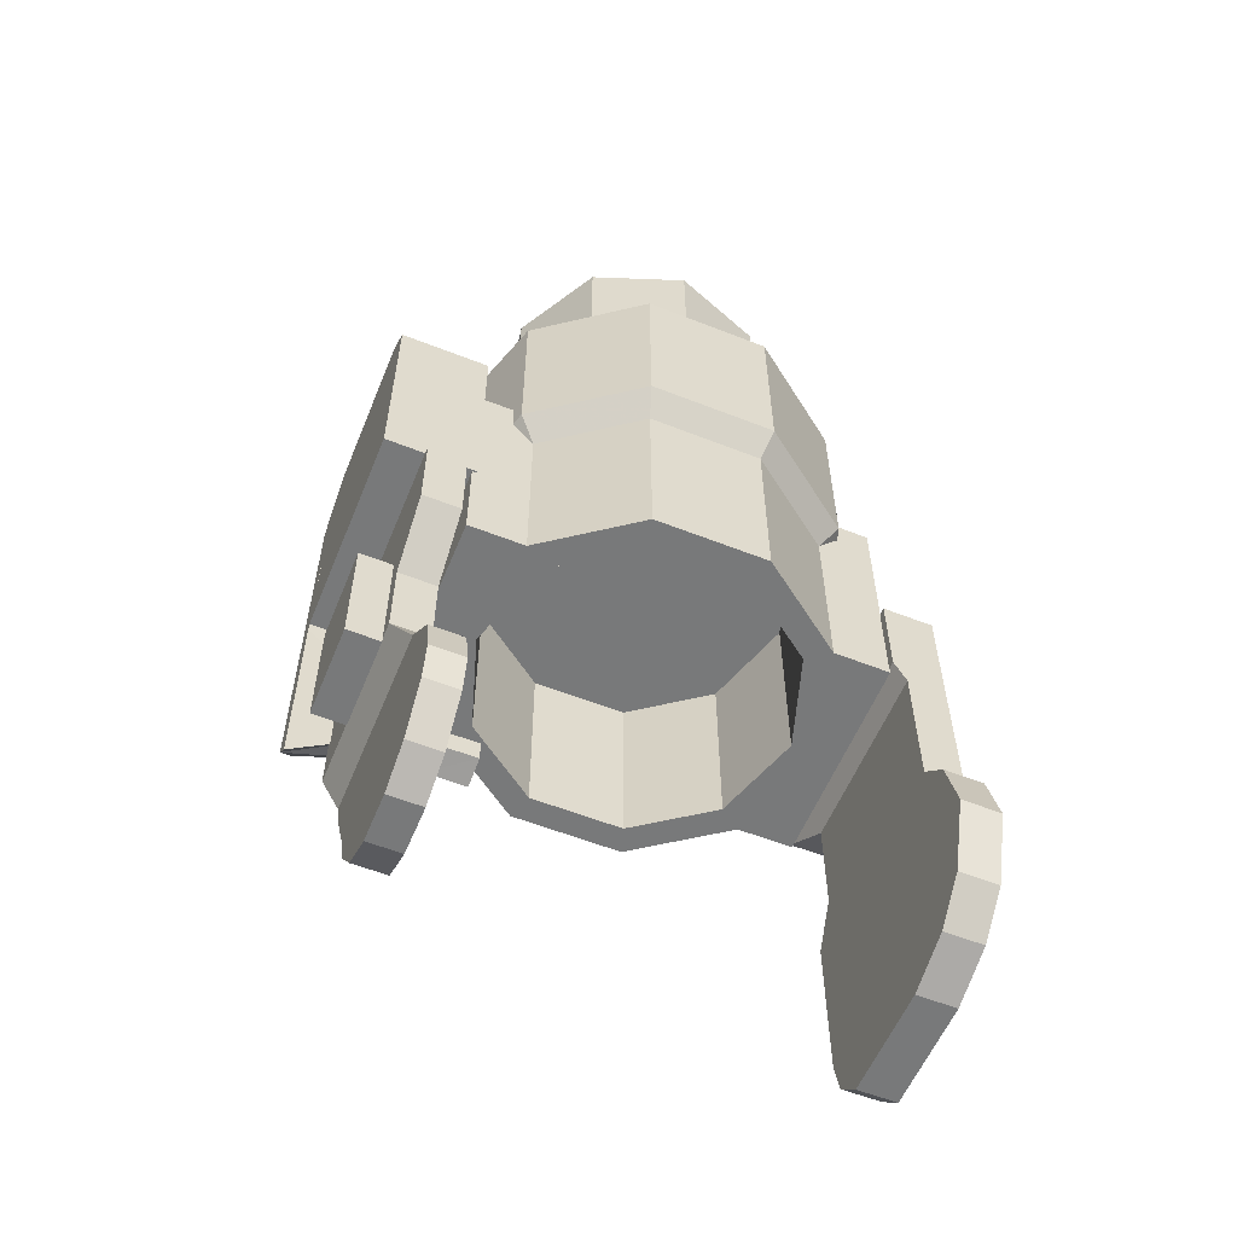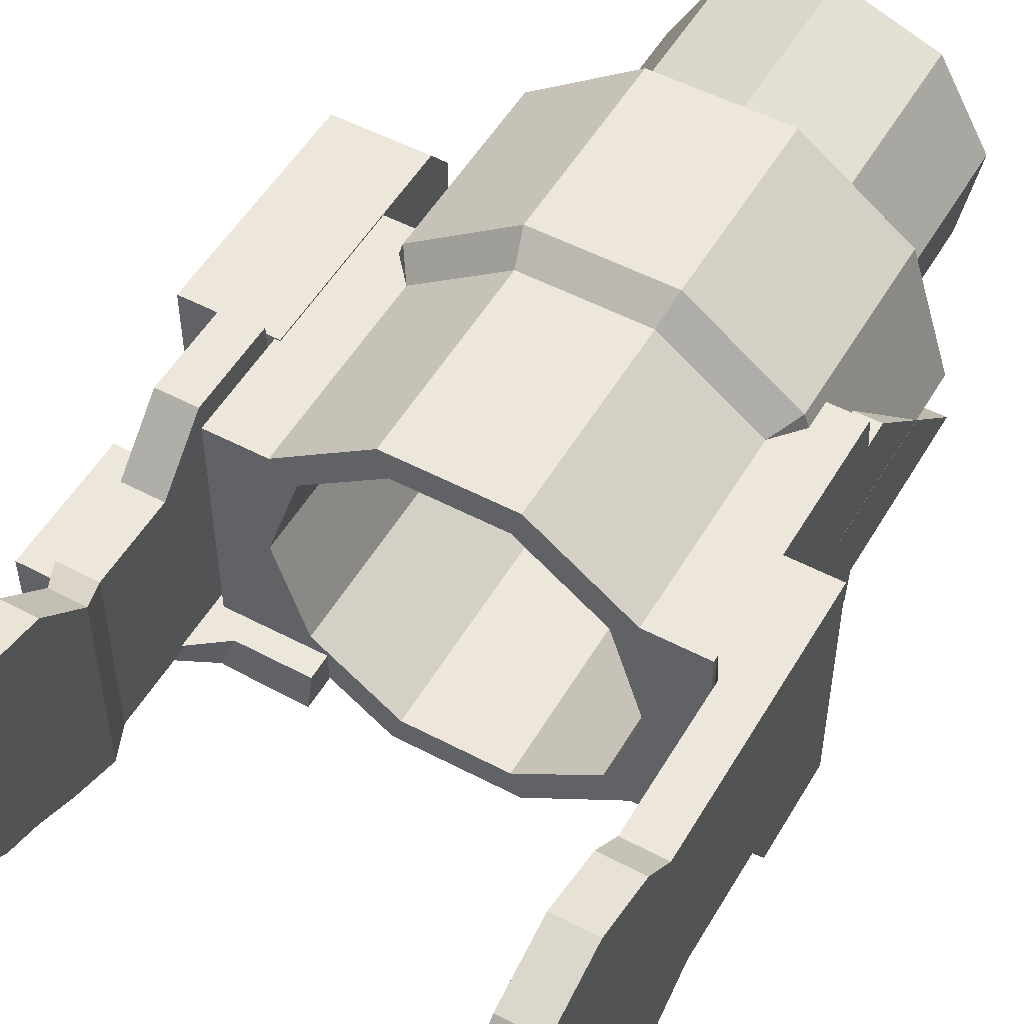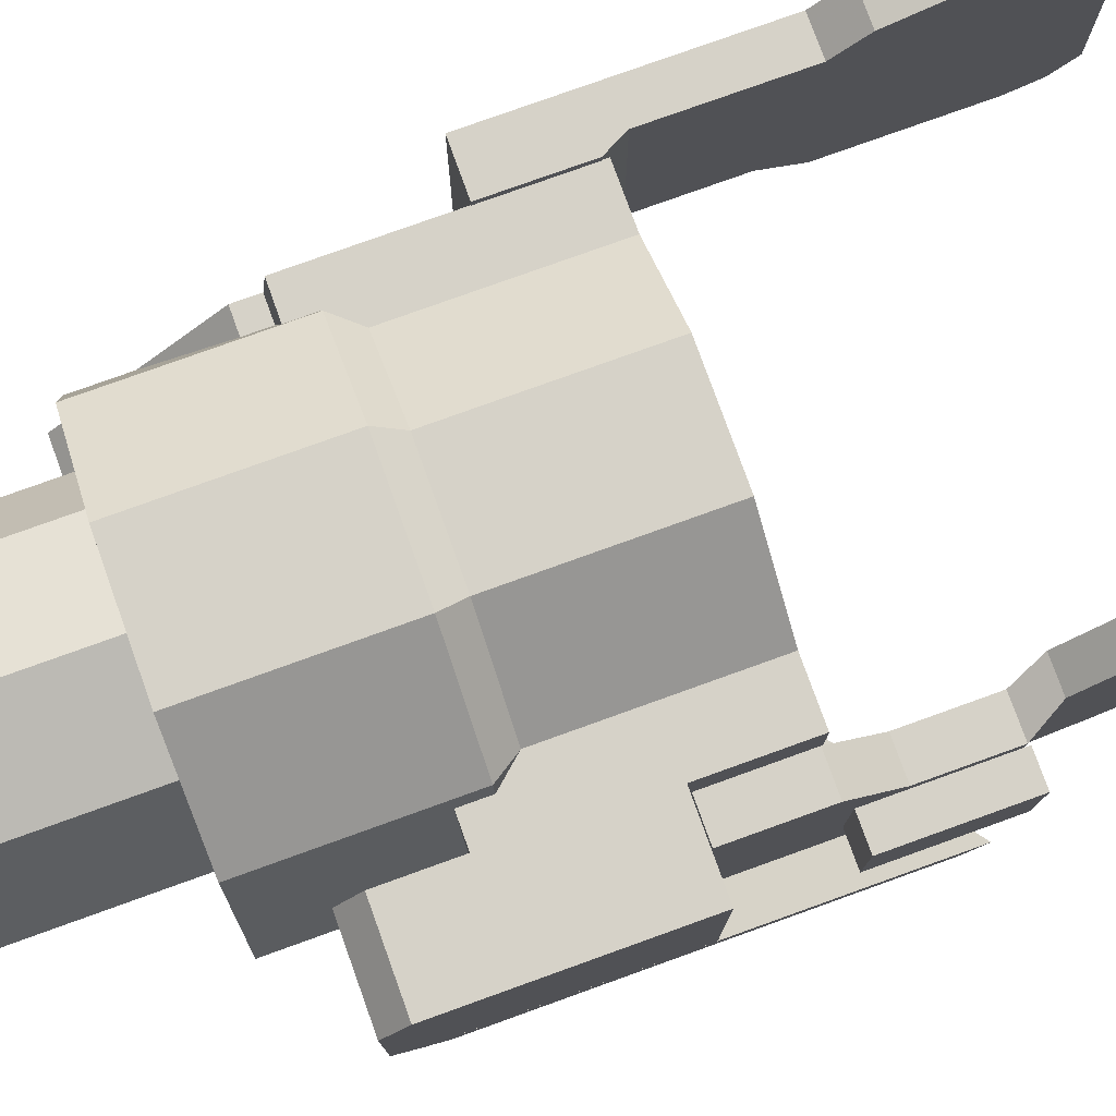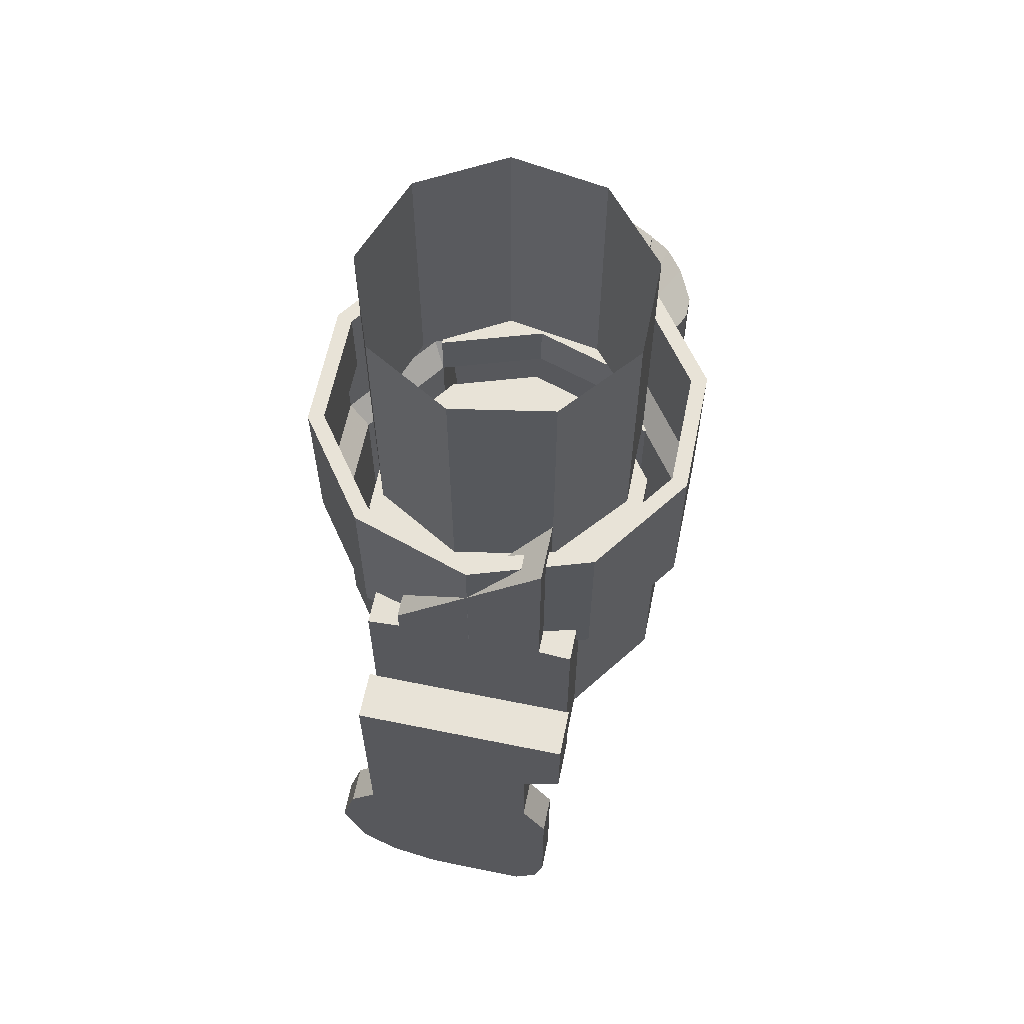
<metadata>
{"format":"obj","ext":"obj","renderer":"f3d","projection":"perspective","resolution":1024,"background":"white","views":[{"elev":-57.7,"azim":-22.2,"up":"+Y"},{"elev":52.0,"azim":29.7,"up":"+Z"},{"elev":78.0,"azim":-109.8,"up":"+Z"},{"elev":62.1,"azim":101.7,"up":"+Y"}]}
</metadata>
<code>
v 0.04904 0.06312 -0.02933
v 0.0623 0.06312 -0.02933
v 0.04904 0.03899 -0.02933
v 0.0623 0.03899 -0.02933
v 0.04904 0.06312 0.03
v 0.0623 0.06312 0.03
v 0.04904 0.03899 0.03
v 0.0623 0.03899 0.03
v 0.0522 0.03279 -0.01893
v 0.0623 0.03279 -0.01893
v 0.0522 0.03279 0.03
v 0.0623 0.03279 0.03
v 0.0522 0.006696 -0.01893
v 0.0623 0.006696 -0.01893
v 0.0522 -0.003836 0.03
v 0.0623 -0.003836 0.03
v 0.0522 -0.004884 -0.02553
v 0.0623 -0.004884 -0.02553
v 0.0522 -0.01231 0.0373
v 0.0623 -0.01231 0.0373
v 0.0522 -0.02681 -0.02553
v 0.0623 -0.02681 -0.02553
v 0.0522 -0.02835 0.04141
v 0.0623 -0.02835 0.04141
v 0.0522 -0.04427 -0.02553
v 0.0623 -0.04427 -0.02553
v 0.0522 -0.04582 0.03537
v 0.0623 -0.04582 0.03537
v 0.0522 -0.05315 -0.02332
v 0.0623 -0.05315 -0.02332
v 0.0522 -0.0547 0.02593
v 0.0623 -0.0547 0.02593
v 0.0522 -0.05959 -0.01688
v 0.0623 -0.05959 -0.01688
v 0.0522 -0.0596 0.01194
v 0.0623 -0.0596 0.01194
v -0.06595 -0.05333 0.001874
v -0.06595 -0.05334 0.01461
v -0.05719 -0.05334 0.01461
v -0.05719 -0.05333 0.001874
v -0.06595 -0.04807 -0.008645
v -0.06595 -0.04808 0.02513
v -0.05719 -0.04808 0.02513
v -0.05719 -0.04807 -0.008645
v -0.06595 -0.03697 -0.01677
v -0.06595 -0.03698 0.03326
v -0.05719 -0.03698 0.03326
v -0.05719 -0.03697 -0.01677
v -0.06595 -0.02738 -0.01992
v -0.06595 -0.02738 0.03498
v -0.05719 -0.02738 0.03498
v -0.05719 -0.02738 -0.01992
v -0.06595 -0.01626 -0.02512
v -0.06595 -0.01627 0.03255
v -0.05719 -0.01627 0.03255
v -0.05719 -0.01626 -0.02512
v -0.06595 -0.0036 -0.02972
v -0.06595 -0.003609 0.02089
v -0.05719 -0.003609 0.02089
v -0.05719 -0.0036 -0.02972
v -0.07061 0.004574 -0.02972
v -0.07061 0.004564 0.01664
v -0.06058 0.004564 0.01664
v -0.06058 0.004574 -0.02972
v -0.07061 0.02618 -0.02972
v -0.07061 0.02617 0.01664
v -0.06058 0.02617 0.01664
v -0.06058 0.02618 -0.02972
v -0.07061 0.03977 -0.02972
v -0.07061 0.03976 0.03022
v -0.06058 0.03976 0.03022
v -0.06058 0.03977 -0.02972
v -0.07061 0.06543 -0.02972
v -0.07061 0.0628 0.03022
v -0.06058 0.0628 0.03022
v -0.06058 0.06543 -0.02972
v -0.08098 0.06288 -0.0278
v -0.05738 0.06288 -0.0278
v -0.05738 0.06288 0.02829
v -0.08098 0.06288 0.02829
v -0.08098 0.1195 -0.0278
v -0.05738 0.1195 -0.0278
v -0.05738 0.1195 0.02829
v -0.08098 0.1195 0.02829
v -0.08098 0.1258 -0.0202
v -0.05738 0.1258 -0.0202
v -0.05738 0.1258 0.02069
v -0.08098 0.1258 0.02069
v -0.04584 0.1108 -0.0363
v -0.05136 0.1192 -0.0279
v -0.08098 0.1192 -0.0279
v -0.08098 0.1143 -0.03282
v -0.07095 0.1054 -0.04171
v -0.06519 0.1054 -0.04171
v -0.05494 0.1108 -0.0363
v -0.07762 0.1096 -0.03753
v -0.06006 0.1071 -0.04006
v -0.04584 0.08769 -0.0363
v -0.05136 0.08774 -0.0279
v -0.08098 0.06089 -0.0279
v -0.08098 0.06112 -0.03282
v -0.07095 0.06906 -0.04171
v -0.06519 0.06906 -0.04171
v -0.05494 0.06596 -0.0363
v -0.07762 0.06471 -0.03753
v -0.06006 0.07071 -0.04006
v -0.04584 0.02956 -0.0363
v -0.05219 0.03139 -0.02852
v -0.08098 0.00934 -0.0279
v -0.08098 0.01459 -0.03282
v -0.05494 0.02984 -0.0363
v -0.07762 0.02104 -0.03753
v -0.03405 0.08758 -0.02786
v -0.03405 0.08753 -0.03626
v -0.03405 0.0294 -0.03626
v -0.03405 0.03123 -0.02848
v 0.04347 0.08709 -0.000405
v 0.03426 0.08709 -0.02875
v 0.03426 0.03736 -0.02875
v 0.04347 0.03736 -0.000405
v 0.01015 0.08709 -0.04627
v 0.01015 0.03736 -0.04627
v -0.01965 0.08709 -0.04627
v -0.01965 0.03736 -0.04627
v -0.04376 0.08709 -0.02875
v -0.04376 0.03736 -0.02875
v -0.05297 0.08709 -0.000405
v -0.05297 0.03736 -0.000405
v -0.04376 0.08709 0.02794
v -0.04376 0.03736 0.02794
v -0.01965 0.08709 0.04546
v -0.01965 0.03736 0.04546
v 0.01015 0.08709 0.04546
v 0.01015 0.03736 0.04546
v 0.03426 0.08709 0.02794
v 0.03426 0.03736 0.02794
v 0.04916 0.09367 -0.000405
v 0.03886 0.09367 -0.03209
v 0.01191 0.09367 -0.05168
v -0.02141 0.09367 -0.05168
v -0.04837 0.09367 -0.03209
v -0.05866 0.09367 -0.000405
v -0.04837 0.09367 0.03128
v -0.02141 0.09367 0.05087
v 0.01191 0.09367 0.05087
v 0.03886 0.09367 0.03128
v 0.04916 0.1418 -0.000405
v 0.03886 0.1418 -0.03209
v 0.01191 0.1418 -0.05168
v -0.02141 0.1418 -0.05168
v -0.04837 0.1418 -0.03209
v -0.05866 0.1418 -0.000405
v -0.04837 0.1418 0.03128
v -0.02141 0.1418 0.05087
v 0.01191 0.1418 0.05087
v 0.03886 0.1418 0.03128
v 0.02831 0.03736 -0.02442
v 0.03611 0.03736 -0.000405
v 0.007876 0.03736 -0.03927
v -0.01738 0.03736 -0.03927
v -0.03781 0.03736 -0.02442
v -0.04562 0.03736 -0.000405
v -0.03781 0.03736 0.02362
v -0.01738 0.03736 0.03846
v 0.007876 0.03736 0.03846
v 0.02831 0.03736 0.02362
v 0.02831 0.08827 -0.02442
v 0.03611 0.08827 -0.000405
v 0.007876 0.08827 -0.03927
v -0.01738 0.08827 -0.03927
v -0.03781 0.08827 -0.02442
v -0.04562 0.08827 -0.000405
v -0.03781 0.08827 0.02362
v -0.01738 0.08827 0.03846
v 0.007876 0.08827 0.03846
v 0.02831 0.08827 0.02362
v 0.04481 0.1418 -0.000405
v 0.03535 0.1418 -0.02954
v 0.01056 0.1418 -0.04754
v -0.02007 0.1418 -0.04754
v -0.04485 0.1418 -0.02954
v -0.05432 0.1418 -0.000405
v -0.04485 0.1418 0.02873
v -0.02007 0.1418 0.04674
v 0.01056 0.1418 0.04674
v 0.03535 0.1418 0.02873
v 0.04481 0.1198 -0.000405
v 0.03535 0.1198 -0.02954
v 0.01056 0.1198 -0.04754
v -0.02007 0.1198 -0.04754
v -0.04485 0.1198 -0.02954
v -0.05432 0.1198 -0.000405
v -0.04485 0.1198 0.02873
v -0.02007 0.1198 0.04674
v 0.01056 0.1198 0.04674
v 0.03535 0.1198 0.02873
v 0.04914 0.08709 -0.000405
v 0.04914 0.08709 -0.02875
v 0.04914 0.03736 -0.02875
v 0.04914 0.03736 -0.000405
v -0.05864 0.08709 -0.02875
v -0.05864 0.03736 -0.02875
v -0.05865 0.08709 -0.000405
v -0.05865 0.03736 -0.000405
v -0.05864 0.08709 0.02794
v -0.05864 0.03736 0.02794
v 0.04914 0.08709 0.02794
v 0.04914 0.03736 0.02794
v 0.04347 0.101 -0.000405
v 0.03426 0.101 -0.02875
v 0.04914 0.101 -0.02875
v 0.04914 0.101 -0.000405
v 0.04914 0.101 0.02794
v 0.03426 0.101 0.02794
v -0.04376 0.101 -0.02875
v -0.05297 0.101 -0.000405
v -0.04376 0.101 0.02794
v -0.05864 0.101 0.02794
v -0.05865 0.101 -0.000405
v -0.05864 0.101 -0.02875
v 0.04347 0.102 -0.000405
v 0.03426 0.102 -0.01997
v 0.04914 0.102 -0.01997
v 0.04914 0.102 -0.000405
v 0.04914 0.102 0.01916
v 0.03426 0.102 0.01916
v 0.04347 0.1282 -0.000405
v 0.03426 0.1479 -0.02006
v 0.04914 0.1479 -0.02006
v 0.04914 0.1282 -0.000405
v 0.04914 0.1085 0.01925
v 0.03426 0.1085 0.01925
v 0.03302 0.1209 0.006695
v 0.01988 0.1209 0.02951
v -0.004856 0.1209 0.03855
v -0.02961 0.1209 0.02957
v -0.0428 0.1209 0.006773
v -0.03825 0.1209 -0.01917
v -0.0181 0.1209 -0.03611
v 0.008235 0.1209 -0.03614
v 0.02842 0.1209 -0.01923
v 0.03302 0.1958 0.006695
v 0.01988 0.1958 0.02951
v -0.004856 0.1958 0.03855
v -0.02961 0.1958 0.02957
v -0.0428 0.1958 0.006773
v -0.03825 0.1958 -0.01917
v -0.0181 0.1958 -0.03611
v 0.008235 0.1958 -0.03614
v 0.02842 0.1958 -0.01923
v -0.07934 0.003289 0.01234
v -0.07934 0.003295 -0.01184
v -0.07934 0.03594 -0.01184
v -0.07934 0.03593 0.01234
v -0.07062 0.003289 0.01234
v -0.07062 0.003295 -0.01184
v -0.07062 0.03594 -0.01184
v -0.07062 0.03593 0.01234
f 1 2 4
f 4 3 1
f 5 7 8
f 8 6 5
f 1 5 6
f 6 2 1
f 2 6 8
f 8 4 2
f 3 7 5
f 5 1 3
f 4 10 9
f 9 3 4
f 7 11 12
f 12 8 7
f 8 12 10
f 10 4 8
f 3 9 11
f 11 7 3
f 10 14 13
f 13 9 10
f 11 15 16
f 16 12 11
f 12 16 14
f 14 10 12
f 9 13 15
f 15 11 9
f 14 18 17
f 17 13 14
f 15 19 20
f 20 16 15
f 16 20 18
f 18 14 16
f 13 17 19
f 19 15 13
f 18 22 21
f 21 17 18
f 19 23 24
f 24 20 19
f 20 24 22
f 22 18 20
f 17 21 23
f 23 19 17
f 22 26 25
f 25 21 22
f 23 27 28
f 28 24 23
f 24 28 26
f 26 22 24
f 21 25 27
f 27 23 21
f 26 30 29
f 29 25 26
f 27 31 32
f 32 28 27
f 28 32 30
f 30 26 28
f 25 29 31
f 31 27 25
f 30 34 33
f 33 29 30
f 31 35 36
f 36 32 31
f 32 36 34
f 34 30 32
f 29 33 35
f 35 31 29
f 35 33 34
f 34 36 35
f 38 37 40
f 40 39 38
f 38 42 41
f 41 37 38
f 39 43 42
f 42 38 39
f 40 44 43
f 43 39 40
f 37 41 44
f 44 40 37
f 42 46 45
f 45 41 42
f 43 47 46
f 46 42 43
f 44 48 47
f 47 43 44
f 41 45 48
f 48 44 41
f 46 50 49
f 49 45 46
f 47 51 50
f 50 46 47
f 48 52 51
f 51 47 48
f 45 49 52
f 52 48 45
f 50 54 53
f 53 49 50
f 51 55 54
f 54 50 51
f 52 56 55
f 55 51 52
f 49 53 56
f 56 52 49
f 54 58 57
f 57 53 54
f 55 59 58
f 58 54 55
f 56 60 59
f 59 55 56
f 53 57 60
f 60 56 53
f 58 62 61
f 61 57 58
f 59 63 62
f 62 58 59
f 60 64 63
f 63 59 60
f 57 61 64
f 64 60 57
f 62 66 65
f 65 61 62
f 63 67 66
f 66 62 63
f 64 68 67
f 67 63 64
f 61 65 68
f 68 64 61
f 66 70 69
f 69 65 66
f 67 71 70
f 70 66 67
f 68 72 71
f 71 67 68
f 65 69 72
f 72 68 65
f 70 74 73
f 73 69 70
f 71 75 74
f 74 70 71
f 72 76 75
f 75 71 72
f 69 73 76
f 76 72 69
f 76 73 74
f 74 75 76
f 78 79 80
f 80 77 78
f 77 81 82
f 82 78 77
f 78 82 83
f 83 79 78
f 79 83 84
f 84 80 79
f 80 84 81
f 81 77 80
f 81 85 86
f 86 82 81
f 82 86 87
f 87 83 82
f 83 87 88
f 88 84 83
f 84 88 85
f 85 81 84
f 87 86 85
f 85 88 87
f 90 96 92
f 92 91 90
f 90 94 93
f 93 96 90
f 90 95 97
f 97 94 90
f 89 95 90
f 90 99 98
f 98 89 90
f 91 100 99
f 99 90 91
f 92 101 100
f 100 91 92
f 96 105 101
f 101 92 96
f 94 103 102
f 102 93 94
f 97 106 103
f 103 94 97
f 89 98 104
f 104 95 89
f 93 102 105
f 105 96 93
f 95 104 106
f 106 97 95
f 113 116 115
f 115 114 113
f 100 109 108
f 108 99 100
f 101 110 109
f 109 100 101
f 105 112 110
f 110 101 105
f 98 107 111
f 111 104 98
f 105 104 111
f 111 112 105
f 104 105 103
f 103 106 104
f 102 103 105
f 99 113 114
f 114 98 99
f 98 114 115
f 115 107 98
f 107 115 116
f 116 108 107
f 108 116 113
f 113 99 108
f 111 108 110
f 110 112 111
f 110 108 109
f 107 108 111
f 122 121 118
f 118 119 122
f 124 123 121
f 121 122 124
f 126 125 123
f 123 124 126
f 132 131 129
f 129 130 132
f 134 133 131
f 131 132 134
f 136 135 133
f 133 134 136
f 137 117 118
f 118 138 137
f 138 118 121
f 121 139 138
f 139 121 123
f 123 140 139
f 140 123 125
f 125 141 140
f 141 125 127
f 127 142 141
f 142 127 129
f 129 143 142
f 143 129 131
f 131 144 143
f 144 131 133
f 133 145 144
f 145 133 135
f 135 146 145
f 146 135 117
f 117 137 146
f 147 137 138
f 138 148 147
f 148 138 139
f 139 149 148
f 149 139 140
f 140 150 149
f 150 140 141
f 141 151 150
f 151 141 142
f 142 152 151
f 152 142 143
f 143 153 152
f 153 143 144
f 144 154 153
f 154 144 145
f 145 155 154
f 155 145 146
f 146 156 155
f 156 146 137
f 137 147 156
f 120 158 157
f 157 119 120
f 119 157 159
f 159 122 119
f 122 159 160
f 160 124 122
f 124 160 161
f 161 126 124
f 126 161 162
f 162 128 126
f 128 162 163
f 163 130 128
f 130 163 164
f 164 132 130
f 132 164 165
f 165 134 132
f 134 165 166
f 166 136 134
f 136 166 158
f 158 120 136
f 158 168 167
f 167 157 158
f 157 167 169
f 169 159 157
f 159 169 170
f 170 160 159
f 160 170 171
f 171 161 160
f 161 171 172
f 172 162 161
f 162 172 173
f 173 163 162
f 163 173 174
f 174 164 163
f 164 174 175
f 175 165 164
f 165 175 176
f 176 166 165
f 166 176 168
f 168 158 166
f 169 168 171
f 171 170 169
f 171 168 173
f 173 172 171
f 173 168 175
f 175 174 173
f 175 168 176
f 167 168 169
f 148 178 177
f 177 147 148
f 149 179 178
f 178 148 149
f 150 180 179
f 179 149 150
f 151 181 180
f 180 150 151
f 152 182 181
f 181 151 152
f 153 183 182
f 182 152 153
f 154 184 183
f 183 153 154
f 155 185 184
f 184 154 155
f 156 186 185
f 185 155 156
f 147 177 186
f 186 156 147
f 178 188 187
f 187 177 178
f 179 189 188
f 188 178 179
f 180 190 189
f 189 179 180
f 181 191 190
f 190 180 181
f 182 192 191
f 191 181 182
f 183 193 192
f 192 182 183
f 184 194 193
f 193 183 184
f 185 195 194
f 194 184 185
f 186 196 195
f 195 185 186
f 177 187 196
f 196 186 177
f 227 230 229
f 229 228 227
f 118 198 199
f 199 119 118
f 119 199 200
f 200 120 119
f 126 202 201
f 201 125 126
f 215 220 219
f 219 216 215
f 128 204 202
f 202 126 128
f 216 219 218
f 218 217 216
f 129 205 206
f 206 130 129
f 130 206 204
f 204 128 130
f 136 208 207
f 207 135 136
f 232 231 230
f 230 227 232
f 120 200 208
f 208 136 120
f 199 197 208
f 208 200 199
f 208 197 207
f 198 197 199
f 203 201 206
f 206 205 203
f 201 202 204
f 204 206 201
f 117 209 210
f 210 118 117
f 118 210 211
f 211 198 118
f 198 211 212
f 212 197 198
f 197 212 213
f 213 207 197
f 207 213 214
f 214 135 207
f 135 214 209
f 209 117 135
f 125 215 216
f 216 127 125
f 127 216 217
f 217 129 127
f 129 217 218
f 218 205 129
f 205 218 219
f 219 203 205
f 203 219 220
f 220 201 203
f 201 220 215
f 215 125 201
f 209 221 222
f 222 210 209
f 210 222 223
f 223 211 210
f 211 223 224
f 224 212 211
f 212 224 225
f 225 213 212
f 213 225 226
f 226 214 213
f 214 226 221
f 221 209 214
f 221 227 228
f 228 222 221
f 222 228 229
f 229 223 222
f 223 229 230
f 230 224 223
f 224 230 231
f 231 225 224
f 225 231 232
f 232 226 225
f 226 232 227
f 227 221 226
f 233 242 243
f 243 234 233
f 234 243 244
f 244 235 234
f 235 244 245
f 245 236 235
f 236 245 246
f 246 237 236
f 237 246 247
f 247 238 237
f 238 247 248
f 248 239 238
f 239 248 249
f 249 240 239
f 240 249 250
f 250 241 240
f 241 250 242
f 242 233 241
f 251 254 253
f 253 252 251
f 252 256 255
f 255 251 252
f 253 257 256
f 256 252 253
f 254 258 257
f 257 253 254
f 251 255 258
f 258 254 251

</code>
